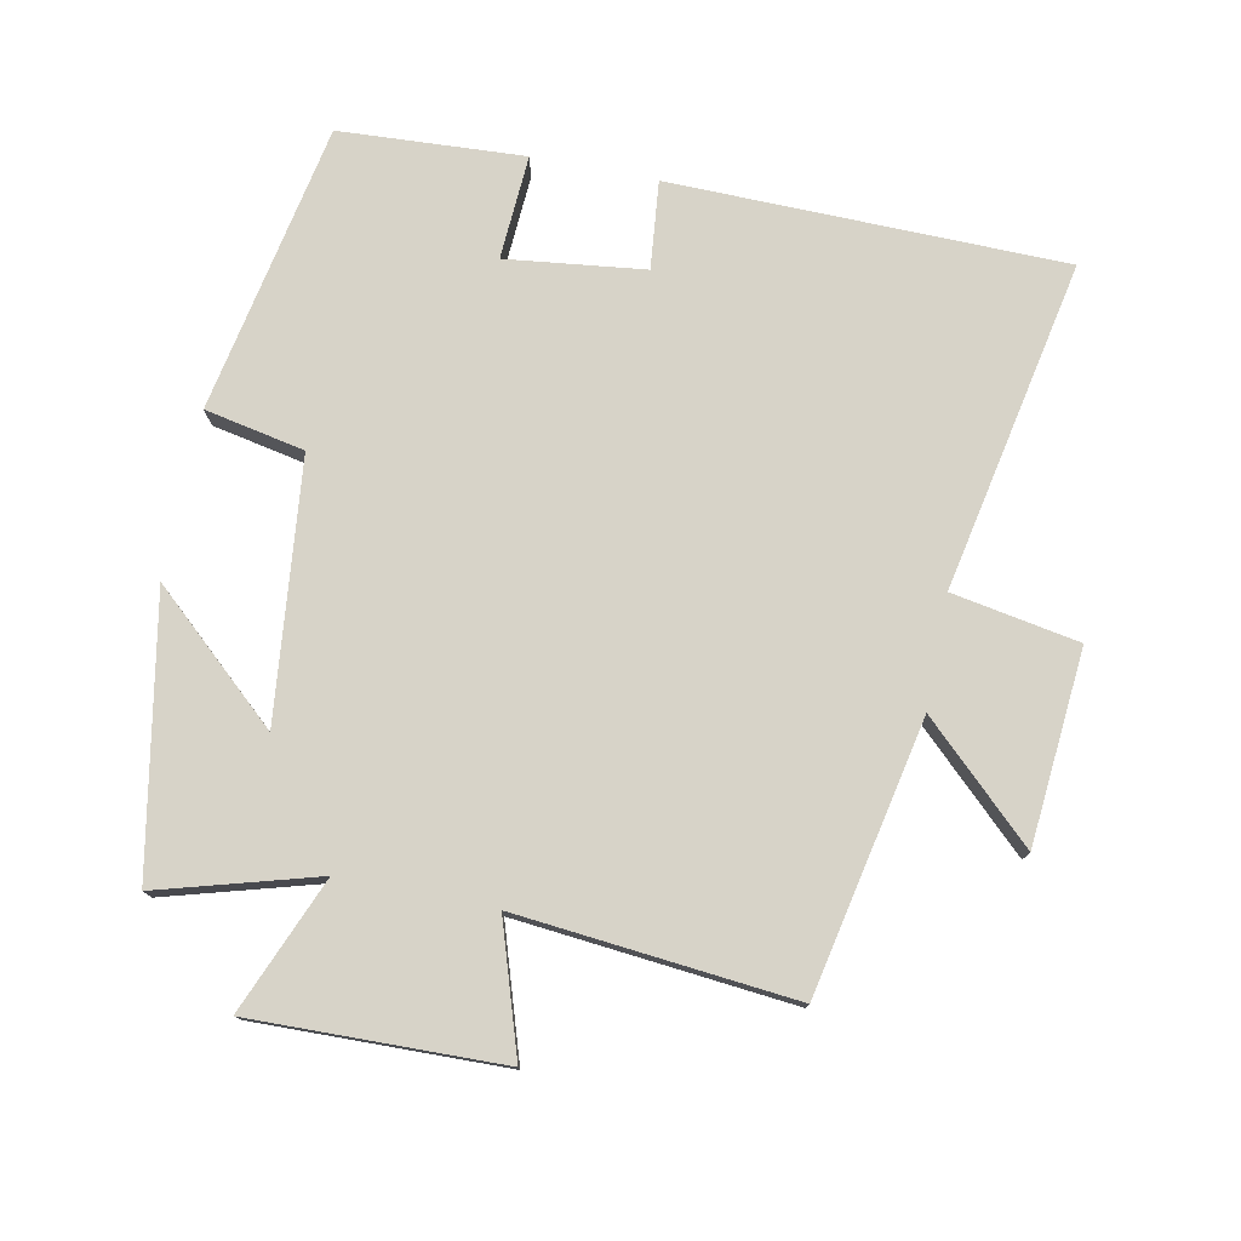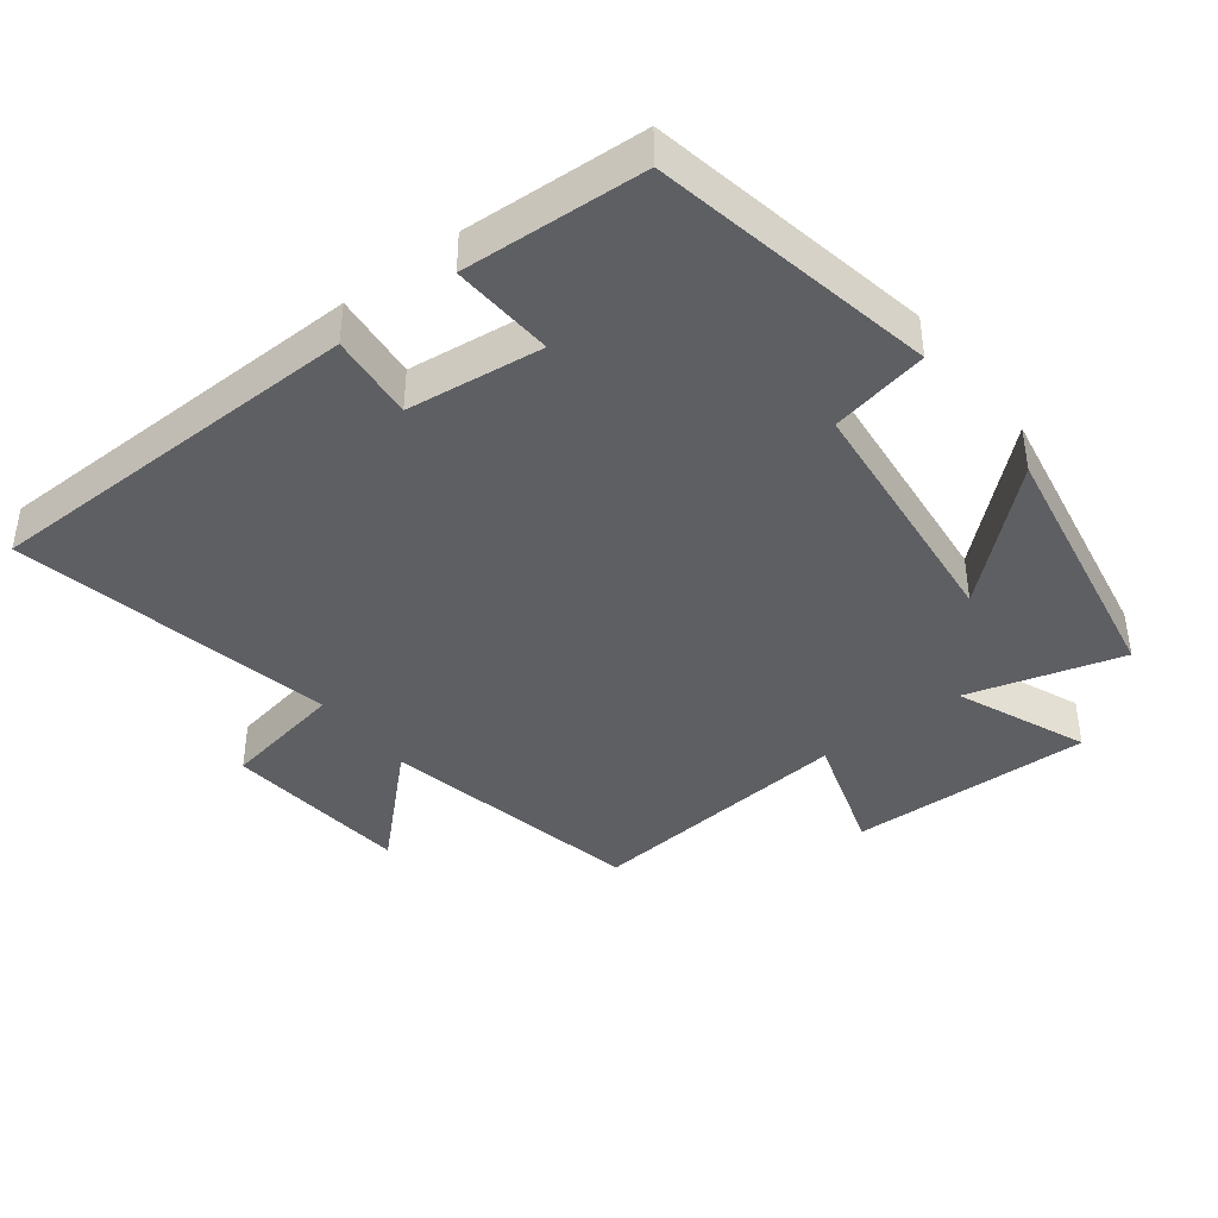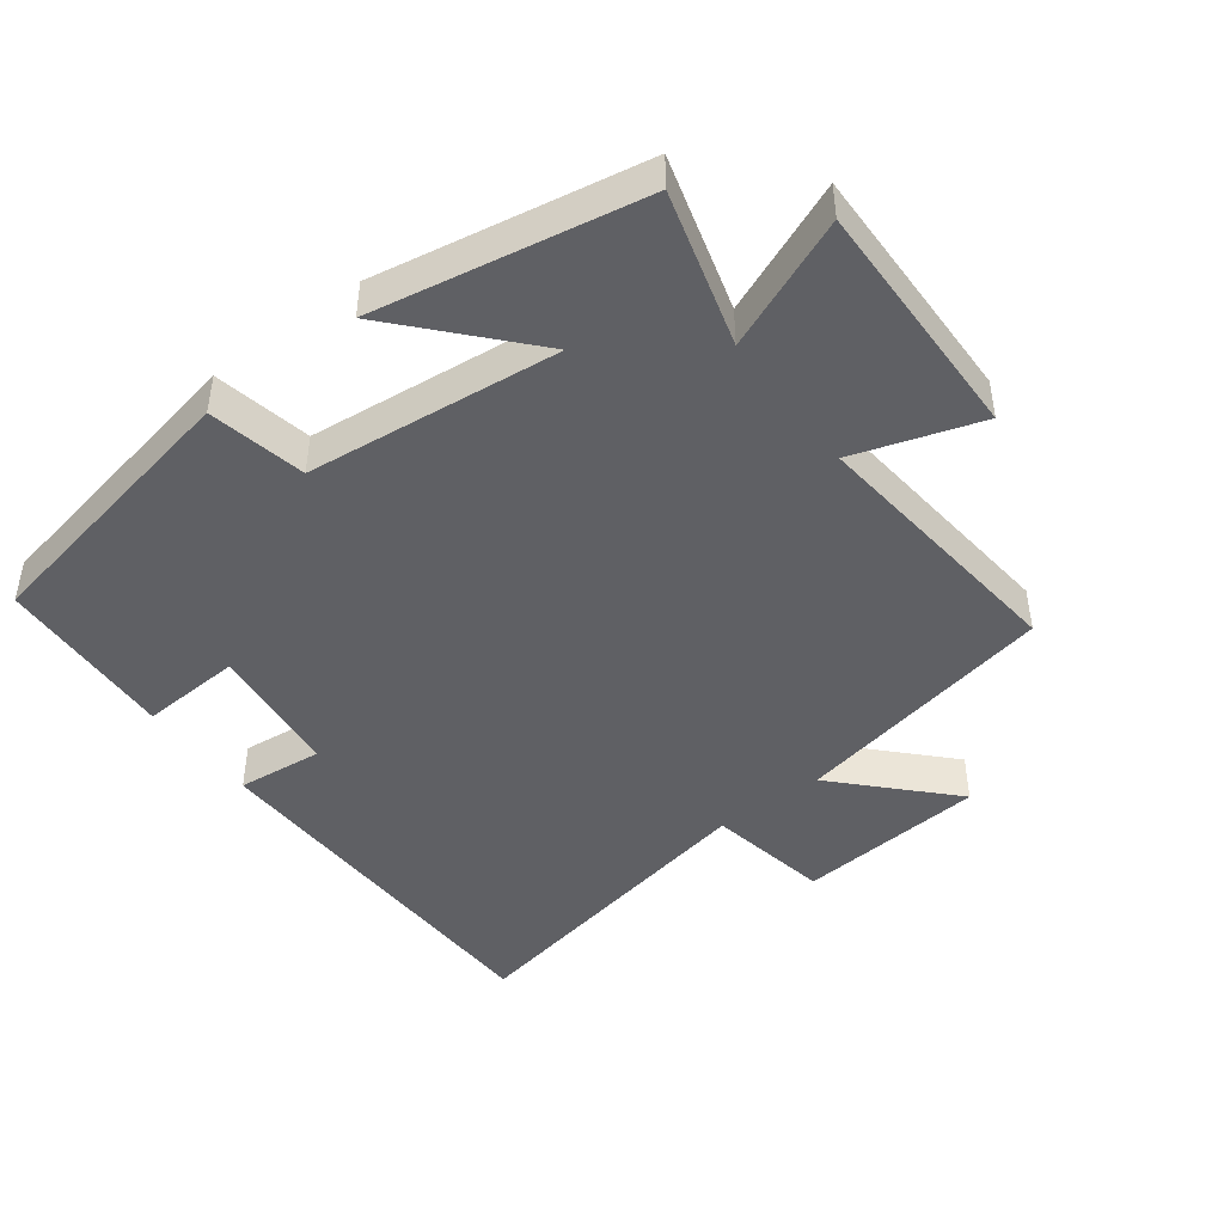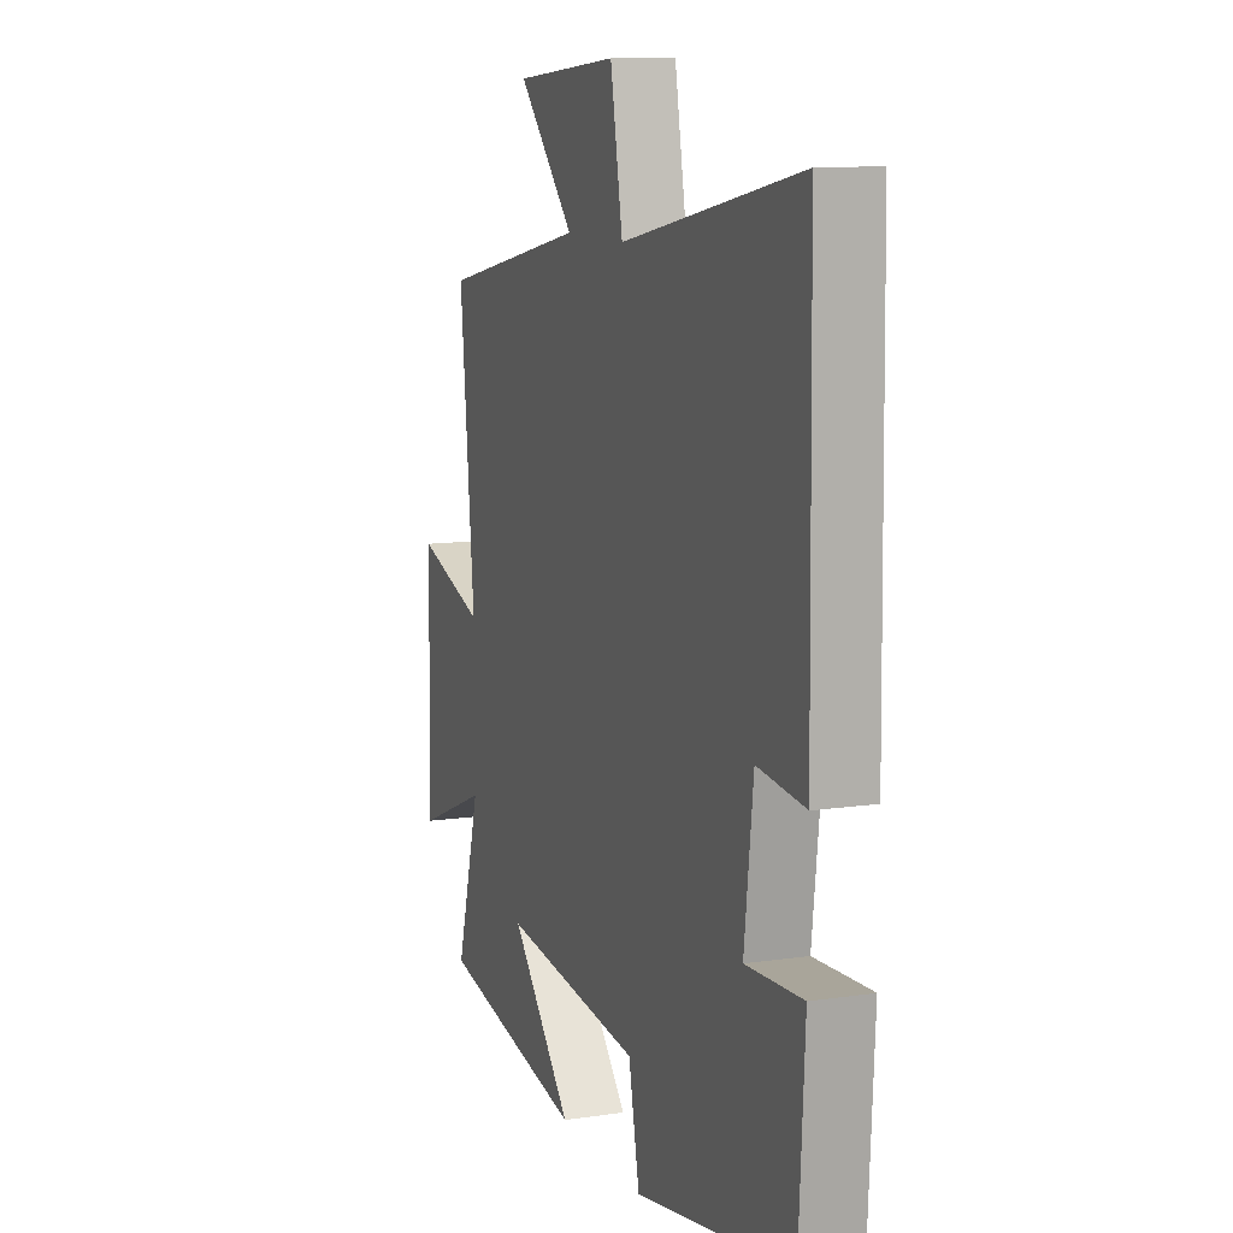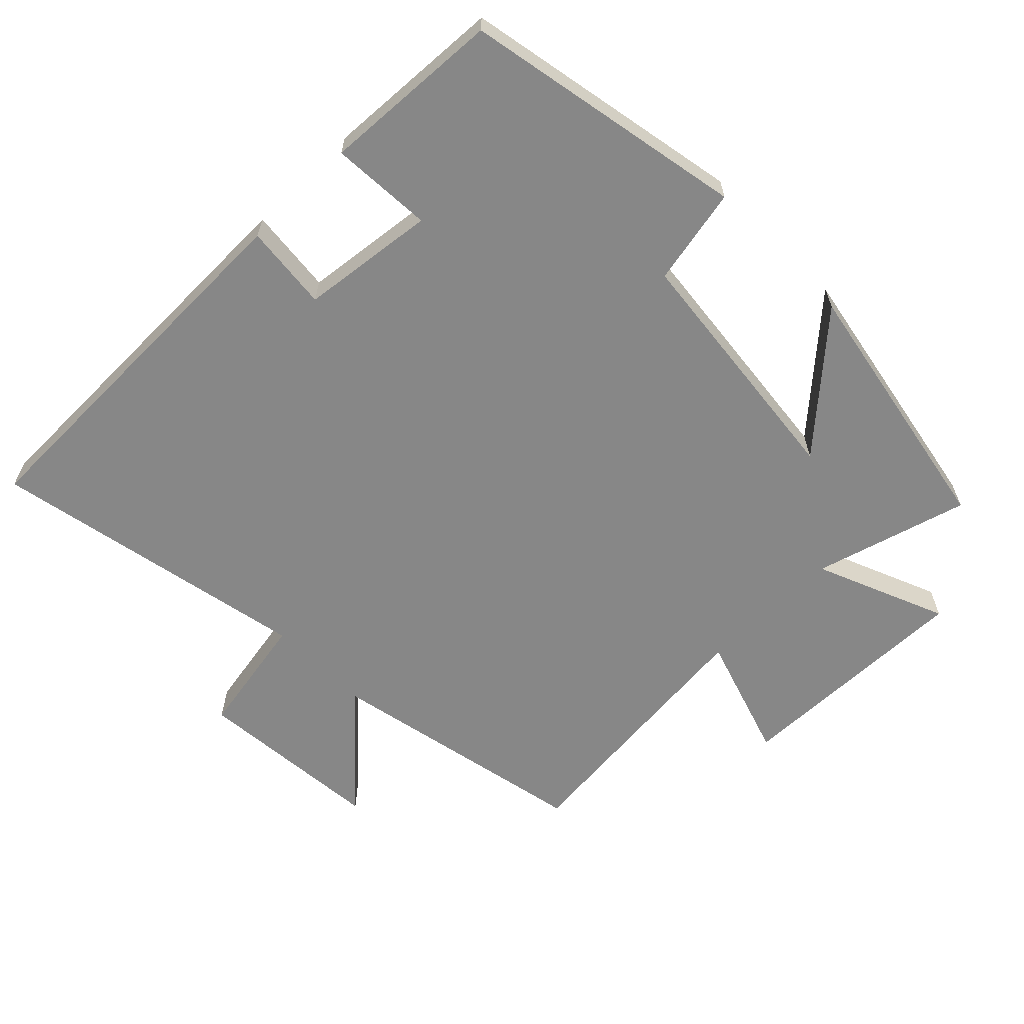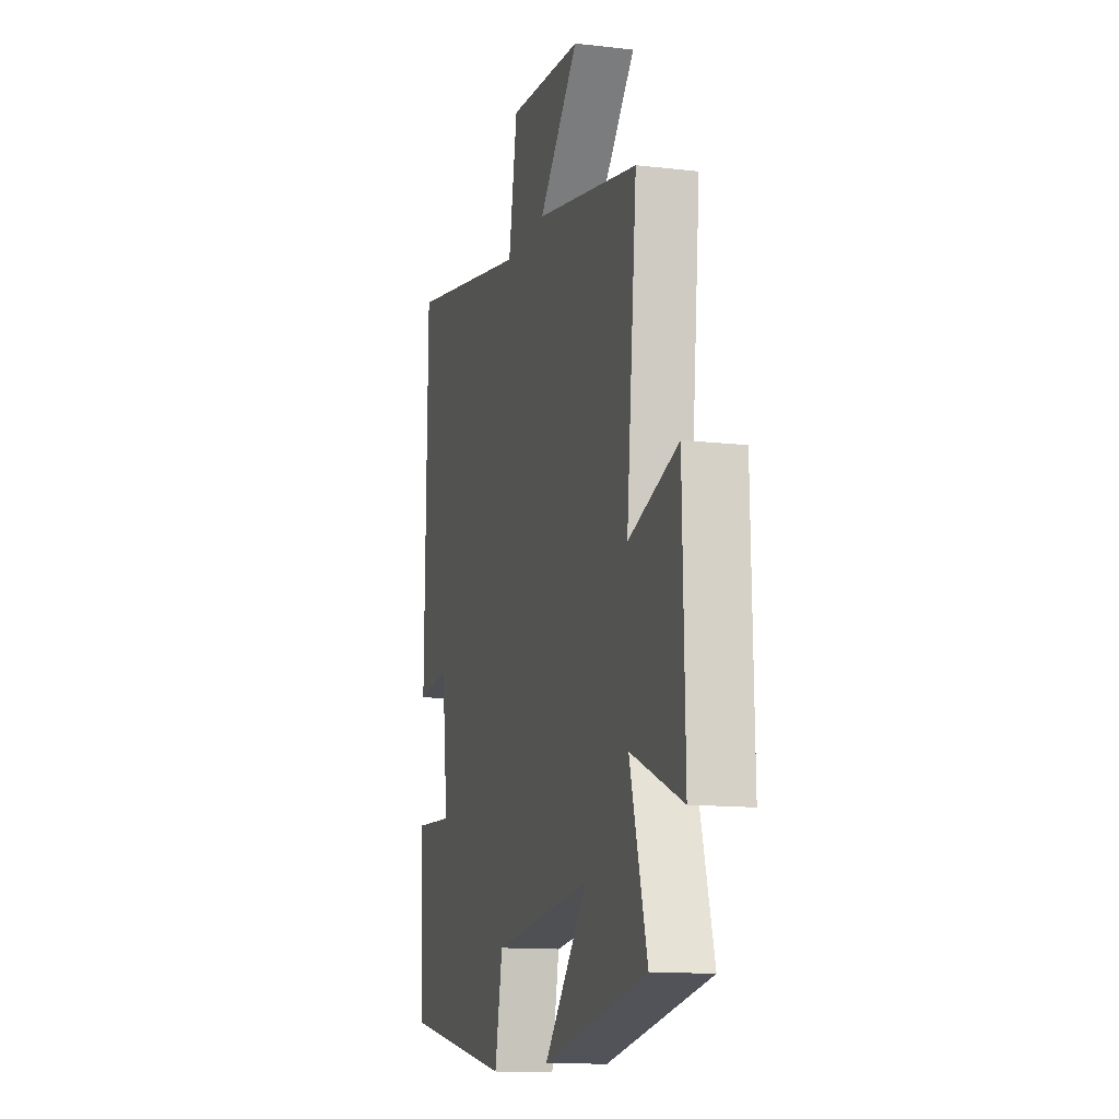
<metadata>
{"format":"obj","ext":"obj","renderer":"f3d","projection":"perspective","resolution":1024,"background":"white","views":[{"elev":76.9,"azim":-78.7,"up":"+Y"},{"elev":-40.6,"azim":127.7,"up":"+Y"},{"elev":-45.2,"azim":-142.9,"up":"+Y"},{"elev":10.9,"azim":69.9,"up":"+Z"},{"elev":-62.4,"azim":134.5,"up":"+Y"},{"elev":-12.8,"azim":-105.0,"up":"+Z"}]}
</metadata>
<code>
v -0.539 0.07 0.42
v -0.147 0.07 0.5
v -0.298 0.07 0.659
v -0.018 0.07 0.683
v 0.015 0.07 0.5
v 0.491 0.07 0.594
v 0.5 0.07 0.025
v 0.373 0.07 0.038
v 0.349 0.07 -0.162
v 0.5 0.07 -0.153
v 0.485 0.07 -0.42
v 0.067 0.07 -0.5
v 0.038 0.07 -0.356
v -0.336 0.07 -0.316
v -0.171 0.07 -0.5
v -0.565 0.07 -0.428
v -0.5 0.07 -0.2
v -0.694 0.07 -0.28
v -0.686 0.07 0.08
v -0.5 0.07 0.02
v -0.539 0 0.42
v -0.147 0 0.5
v -0.298 0 0.659
v -0.018 0 0.683
v 0.015 0 0.5
v 0.491 0 0.594
v 0.5 0 0.025
v 0.373 0 0.038
v 0.349 0 -0.162
v 0.5 0 -0.153
v 0.485 0 -0.42
v 0.067 0 -0.5
v 0.038 0 -0.356
v -0.336 0 -0.316
v -0.171 0 -0.5
v -0.565 0 -0.428
v -0.5 0 -0.2
v -0.694 0 -0.28
v -0.686 0 0.08
v -0.5 0 0.02
f 17 18 19 20
f 14 15 16 17
f 13 14 17 20
f 10 11 12 13
f 9 10 13
f 8 9 13 20
f 5 6 7 8
f 5 8 20 1
f 2 3 4 5
f 1 2 5
f 40 39 38 37
f 37 36 35 34
f 40 37 34 33
f 33 32 31 30
f 33 30 29
f 40 33 29 28
f 28 27 26 25
f 21 40 28 25
f 25 24 23 22
f 25 22 21
f 1 21 22 2
f 2 22 23 3
f 3 23 24 4
f 4 24 25 5
f 5 25 26 6
f 6 26 27 7
f 7 27 28 8
f 8 28 29 9
f 9 29 30 10
f 10 30 31 11
f 11 31 32 12
f 12 32 33 13
f 13 33 34 14
f 14 34 35 15
f 15 35 36 16
f 16 36 37 17
f 17 37 38 18
f 18 38 39 19
f 19 39 40 20
f 20 40 21 1

</code>
